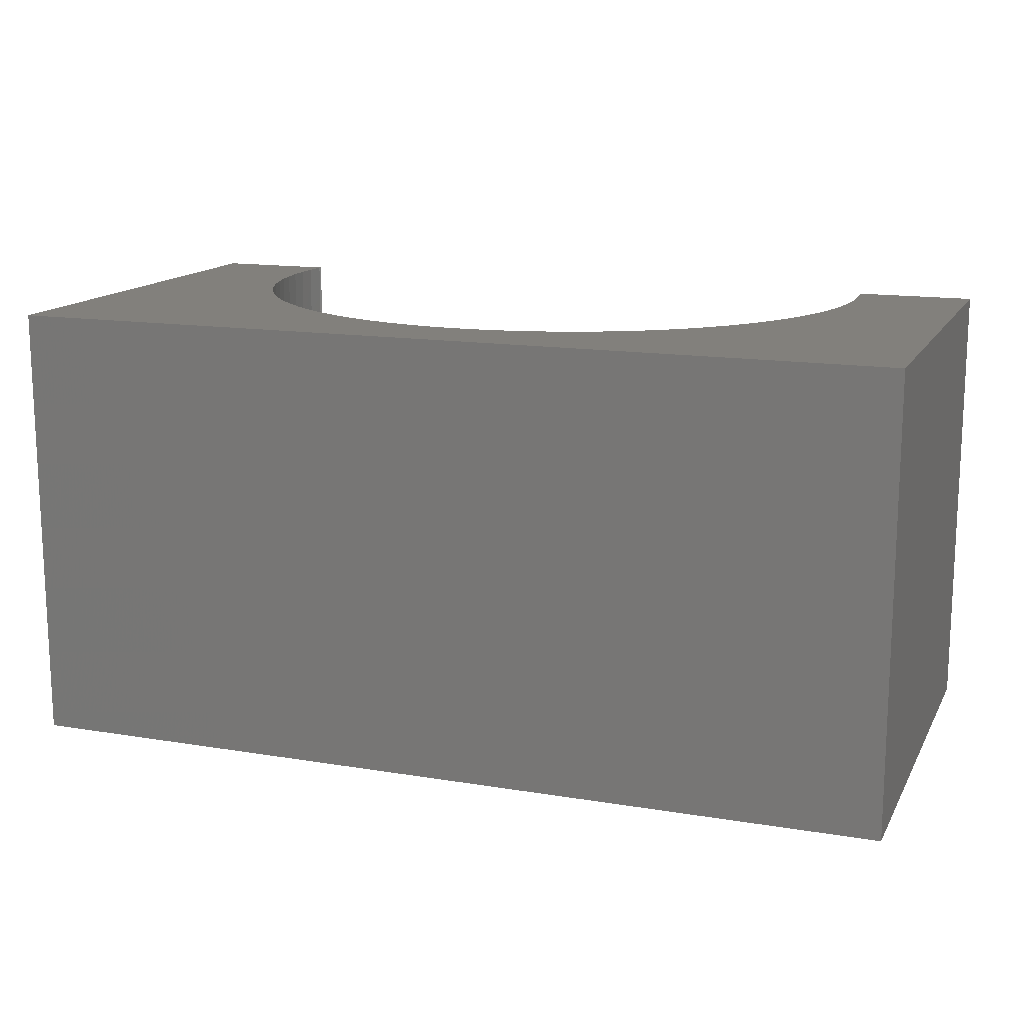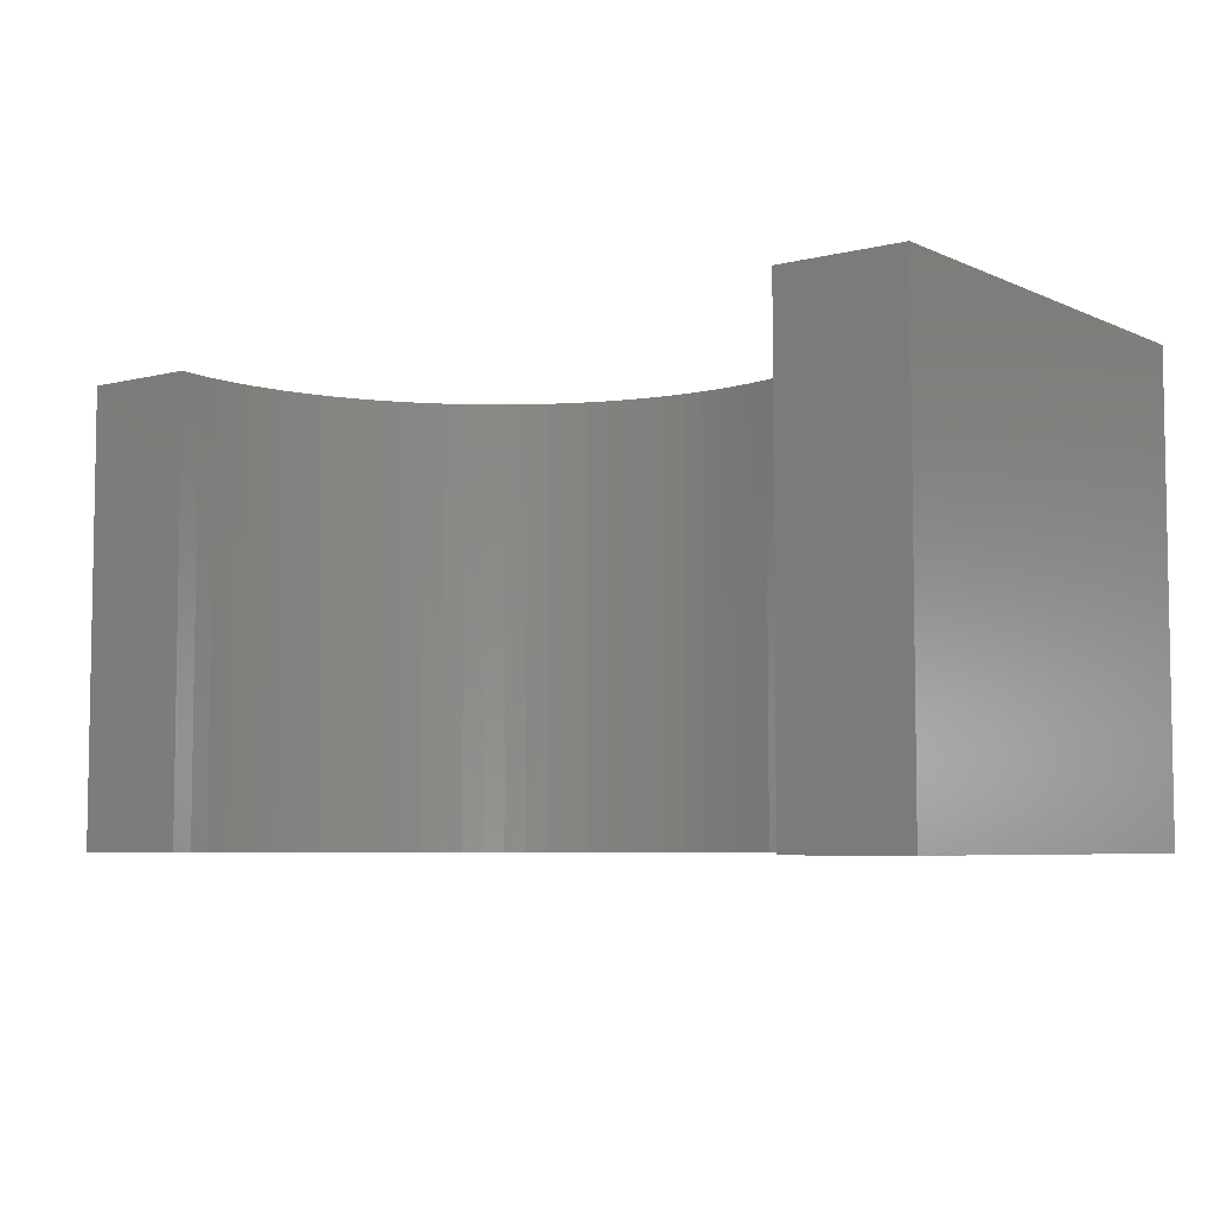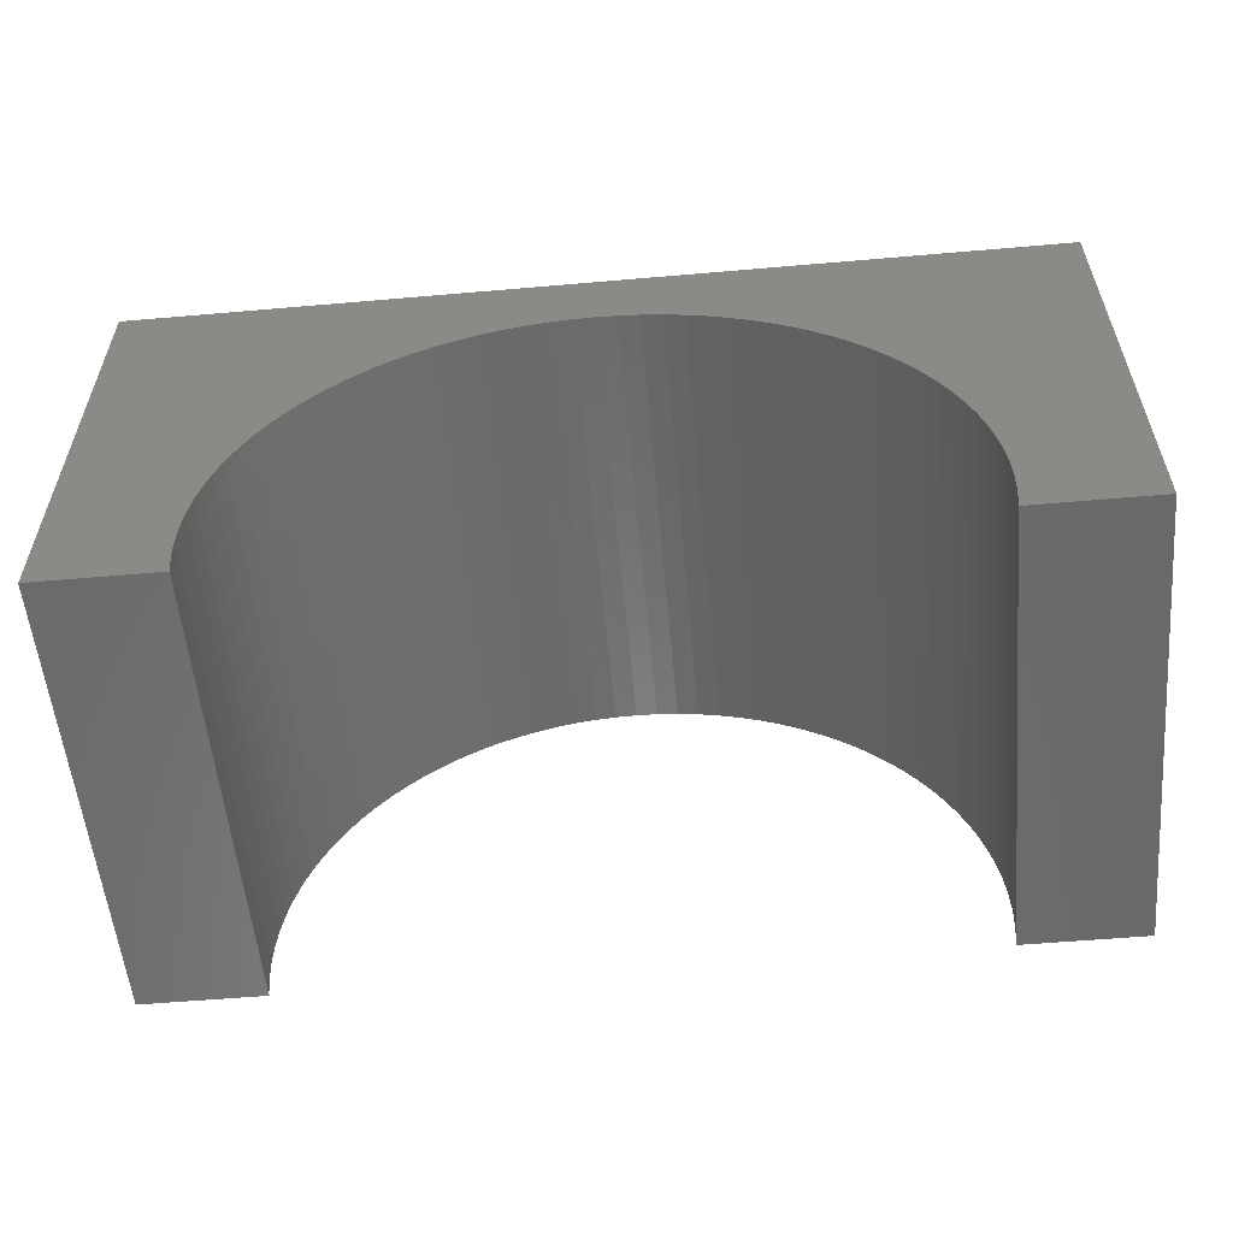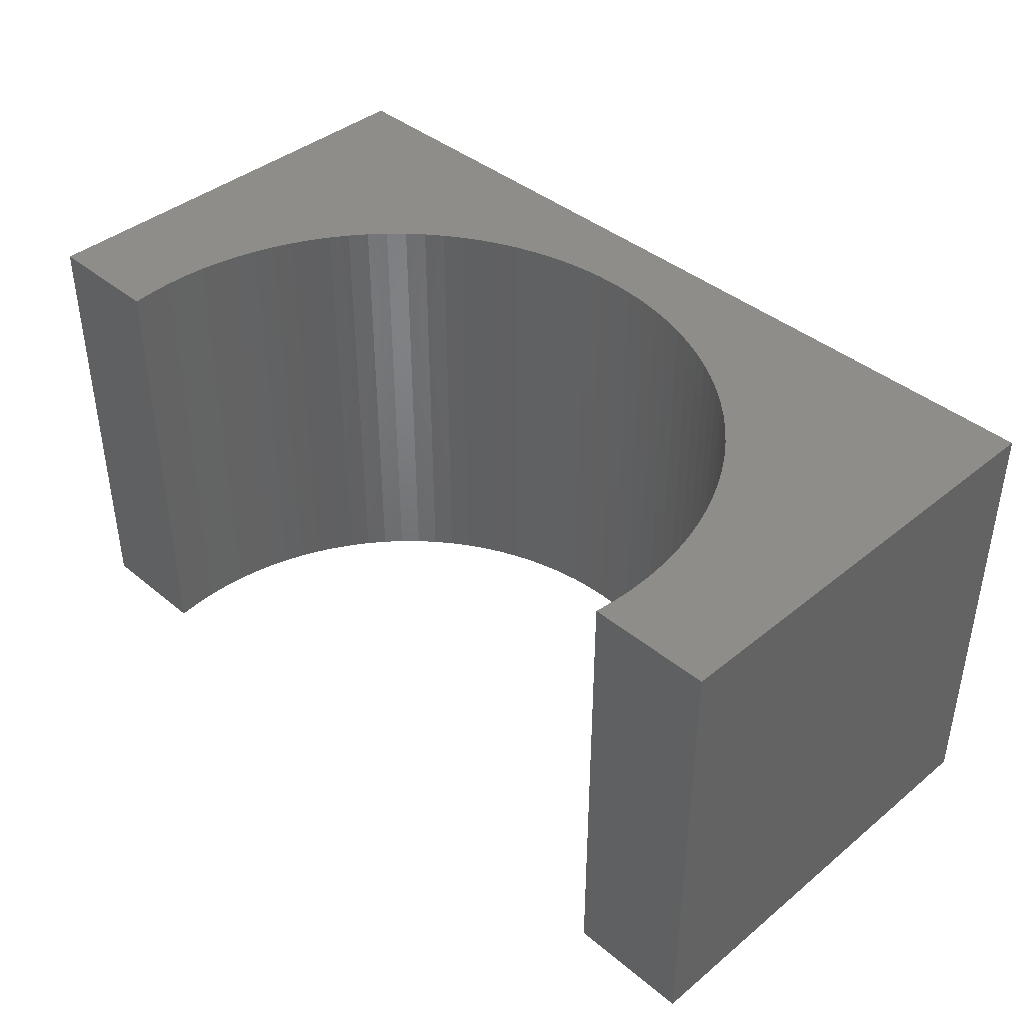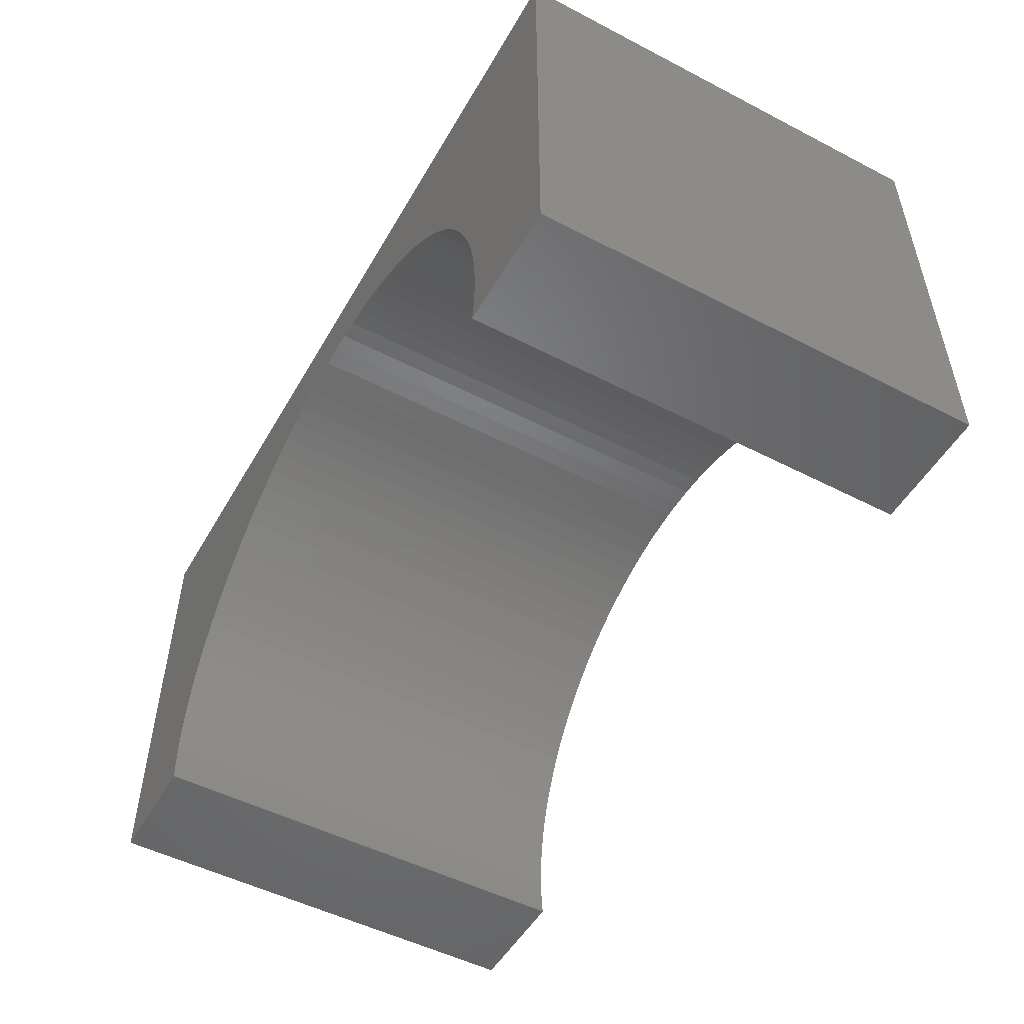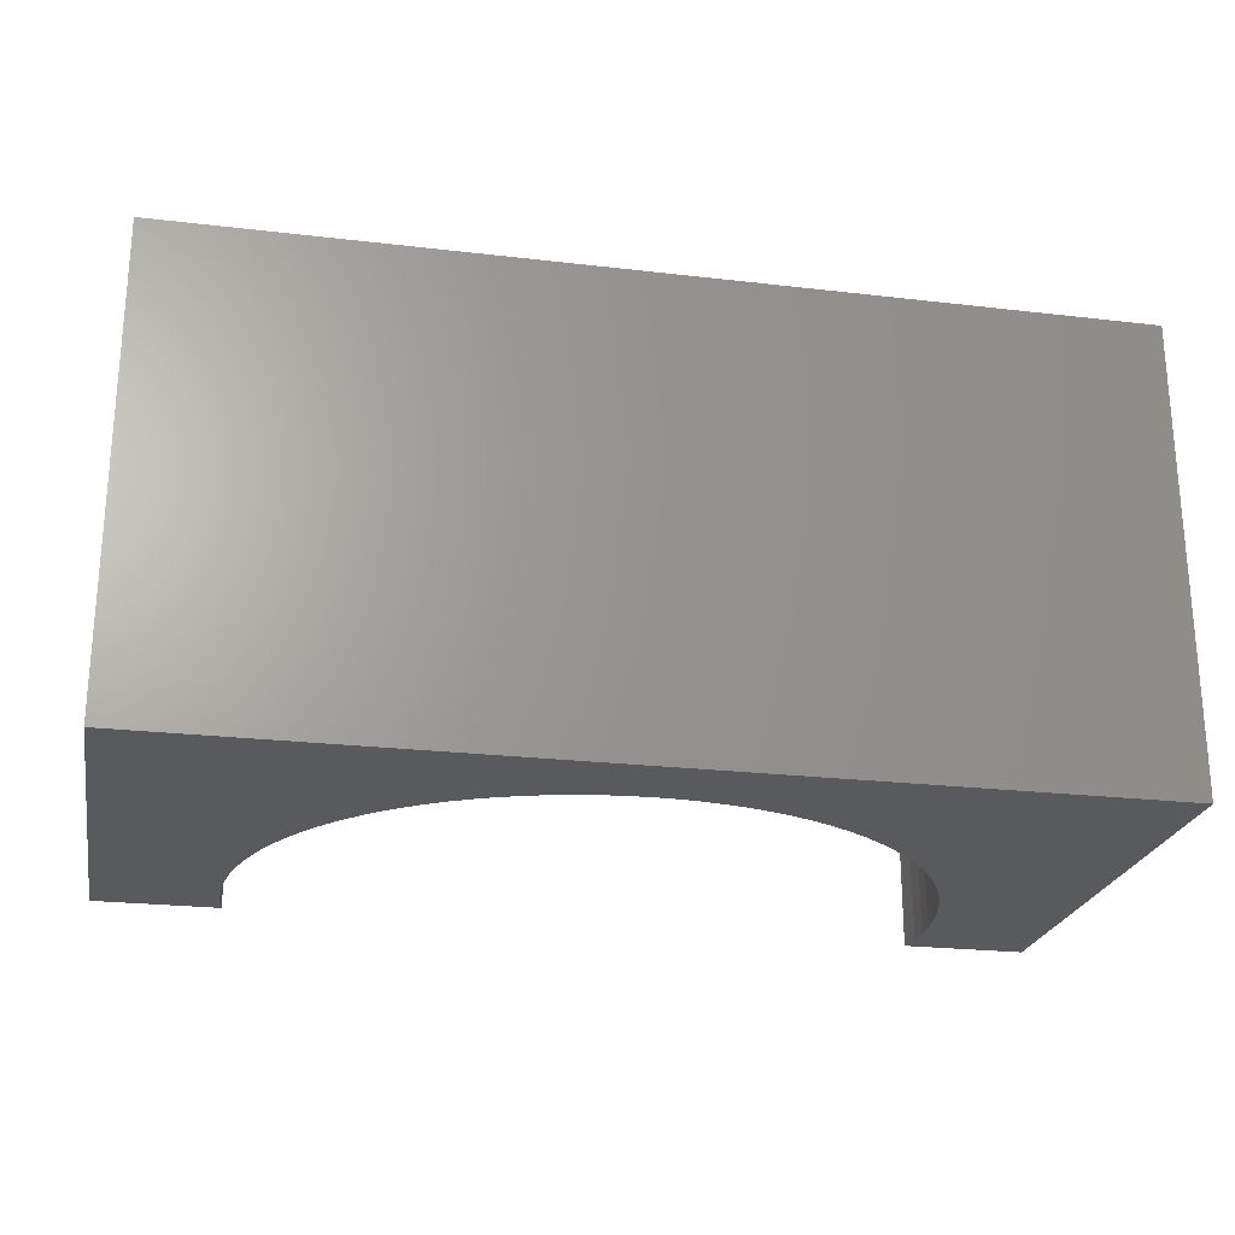
<metadata>
{"format":"stl","ext":"stl","renderer":"f3d","projection":"perspective","resolution":1024,"background":"white","views":[{"elev":14.5,"azim":19.9,"up":"+Y"},{"elev":-5.8,"azim":-142.8,"up":"+Y"},{"elev":-56.0,"azim":-174.8,"up":"+Z"},{"elev":40.7,"azim":-134.8,"up":"+Y"},{"elev":-51.2,"azim":-119.3,"up":"+Z"},{"elev":-23.8,"azim":-11.1,"up":"+Y"}]}
</metadata>
<code>
# stl→obj: 130 verts, 256 faces
v -5 -2.5 -2.5
v -5 2.5 2.5
v -5 2.5 -2.5
v -5 -2.5 2.5
v 5 -2.5 2.5
v 5 2.5 2.5
v 5 2.5 -2.5
v 5 -2.5 -2.5
v 0 2.5 1.7
v 0.2323 2.5 1.693
v 0.4637 2.5 1.671
v 0.6933 2.5 1.634
v 0.9202 2.5 1.584
v 1.143 2.5 1.519
v 1.362 2.5 1.44
v 1.575 2.5 1.348
v 1.782 2.5 1.242
v 1.983 2.5 1.124
v 2.175 2.5 0.9934
v 2.358 2.5 0.8509
v 2.533 2.5 0.6972
v 2.697 2.5 0.5328
v 2.851 2.5 0.3585
v 2.993 2.5 0.1748
v 3.124 2.5 -0.01744
v 3.242 2.5 -0.2175
v 3.348 2.5 -0.4246
v 3.44 2.5 -0.6379
v 3.519 2.5 -0.8566
v 3.584 2.5 -1.08
v 3.634 2.5 -1.307
v 3.671 2.5 -1.536
v 3.693 2.5 -1.768
v 3.695 2.5 -1.826
v 3.7 2.5 -2
v 3.698 2.5 -2.058
v 3.693 2.5 -2.232
v 3.671 2.5 -2.464
v 3.665 2.5 -2.5
v -0.2323 2.5 1.693
v -0.4637 2.5 1.671
v -0.6933 2.5 1.634
v -0.9202 2.5 1.584
v -1.143 2.5 1.519
v -1.362 2.5 1.44
v -1.575 2.5 1.348
v -1.782 2.5 1.242
v -1.983 2.5 1.124
v -2.175 2.5 0.9934
v -2.358 2.5 0.8509
v -2.533 2.5 0.6972
v -2.697 2.5 0.5328
v -2.851 2.5 0.3585
v -2.993 2.5 0.1748
v -3.124 2.5 -0.01744
v -3.242 2.5 -0.2175
v -3.348 2.5 -0.4246
v -3.44 2.5 -0.6379
v -3.519 2.5 -0.8566
v -3.584 2.5 -1.08
v -3.634 2.5 -1.307
v -3.671 2.5 -1.536
v -3.693 2.5 -1.768
v -3.695 2.5 -1.826
v -3.7 2.5 -2
v -3.698 2.5 -2.058
v -3.693 2.5 -2.232
v -3.671 2.5 -2.464
v -3.665 2.5 -2.5
v -3.665 -2.5 -2.5
v 3.665 -2.5 -2.5
v 0 -2.5 1.7
v -0.2323 -2.5 1.693
v -0.4637 -2.5 1.671
v -0.6933 -2.5 1.634
v -0.9202 -2.5 1.584
v -1.143 -2.5 1.519
v -1.362 -2.5 1.44
v -1.575 -2.5 1.348
v -1.782 -2.5 1.242
v -1.983 -2.5 1.124
v -2.175 -2.5 0.9934
v -2.358 -2.5 0.8509
v -2.533 -2.5 0.6972
v -2.697 -2.5 0.5328
v -2.851 -2.5 0.3585
v -2.993 -2.5 0.1748
v -3.124 -2.5 -0.01744
v -3.242 -2.5 -0.2175
v -3.348 -2.5 -0.4246
v -3.44 -2.5 -0.6379
v -3.519 -2.5 -0.8566
v -3.584 -2.5 -1.08
v -3.634 -2.5 -1.307
v -3.671 -2.5 -1.536
v -3.693 -2.5 -1.768
v -3.698 -2.5 -1.942
v -3.7 -2.5 -2
v -3.695 -2.5 -2.174
v -3.693 -2.5 -2.232
v -3.671 -2.5 -2.464
v 0.2323 -2.5 1.693
v 0.4637 -2.5 1.671
v 0.6933 -2.5 1.634
v 0.9202 -2.5 1.584
v 1.143 -2.5 1.519
v 1.362 -2.5 1.44
v 1.575 -2.5 1.348
v 1.782 -2.5 1.242
v 1.983 -2.5 1.124
v 2.175 -2.5 0.9934
v 2.358 -2.5 0.8509
v 2.533 -2.5 0.6972
v 2.697 -2.5 0.5328
v 2.851 -2.5 0.3585
v 2.993 -2.5 0.1748
v 3.124 -2.5 -0.01744
v 3.242 -2.5 -0.2175
v 3.348 -2.5 -0.4246
v 3.44 -2.5 -0.6379
v 3.519 -2.5 -0.8566
v 3.584 -2.5 -1.08
v 3.634 -2.5 -1.307
v 3.671 -2.5 -1.536
v 3.693 -2.5 -1.768
v 3.698 -2.5 -1.942
v 3.7 -2.5 -2
v 3.695 -2.5 -2.174
v 3.693 -2.5 -2.232
v 3.671 -2.5 -2.464
f 1 2 3
f 2 1 4
f 2 5 6
f 5 2 4
f 5 7 6
f 7 5 8
f 6 9 2
f 6 10 9
f 6 11 10
f 6 12 11
f 6 13 12
f 6 14 13
f 6 15 14
f 6 16 15
f 6 17 16
f 6 18 17
f 6 19 18
f 6 20 19
f 6 21 20
f 6 22 21
f 6 23 22
f 6 24 23
f 6 25 24
f 6 26 25
f 6 27 26
f 6 28 27
f 6 29 28
f 7 29 6
f 29 7 30
f 30 7 31
f 31 7 32
f 32 7 33
f 33 7 34
f 34 7 35
f 35 7 36
f 36 7 37
f 37 7 38
f 38 7 39
f 40 2 9
f 41 2 40
f 42 2 41
f 43 2 42
f 44 2 43
f 45 2 44
f 46 2 45
f 47 2 46
f 48 2 47
f 49 2 48
f 50 2 49
f 51 2 50
f 52 2 51
f 53 2 52
f 54 2 53
f 55 2 54
f 56 2 55
f 57 2 56
f 58 2 57
f 59 2 58
f 3 59 60
f 3 60 61
f 3 61 62
f 3 62 63
f 3 63 64
f 3 64 65
f 3 65 66
f 3 66 67
f 3 67 68
f 3 68 69
f 59 3 2
f 1 69 70
f 69 1 3
f 71 7 8
f 7 71 39
f 4 72 5
f 4 73 72
f 4 74 73
f 4 75 74
f 4 76 75
f 4 77 76
f 4 78 77
f 4 79 78
f 4 80 79
f 4 81 80
f 4 82 81
f 4 83 82
f 4 84 83
f 4 85 84
f 4 86 85
f 4 87 86
f 4 88 87
f 4 89 88
f 4 90 89
f 4 91 90
f 4 92 91
f 1 92 4
f 92 1 93
f 93 1 94
f 94 1 95
f 95 1 96
f 96 1 97
f 97 1 98
f 98 1 99
f 99 1 100
f 100 1 101
f 101 1 70
f 102 5 72
f 103 5 102
f 104 5 103
f 105 5 104
f 106 5 105
f 107 5 106
f 108 5 107
f 109 5 108
f 110 5 109
f 111 5 110
f 112 5 111
f 113 5 112
f 114 5 113
f 115 5 114
f 116 5 115
f 117 5 116
f 118 5 117
f 119 5 118
f 120 5 119
f 121 5 120
f 8 121 122
f 8 122 123
f 8 123 124
f 8 124 125
f 8 125 126
f 8 126 127
f 8 127 128
f 8 128 129
f 8 129 130
f 8 130 71
f 121 8 5
f 125 34 126
f 34 125 33
f 125 32 33
f 32 125 124
f 126 35 127
f 35 126 34
f 123 30 31
f 30 123 122
f 98 66 65
f 66 98 99
f 74 40 73
f 40 74 41
f 93 61 60
f 61 93 94
f 84 52 51
f 52 84 85
f 119 26 27
f 26 119 118
f 130 37 38
f 37 130 129
f 100 68 67
f 68 100 101
f 121 28 29
f 28 121 120
f 118 25 26
f 25 118 117
f 103 12 104
f 12 103 11
f 104 13 105
f 13 104 12
f 112 21 113
f 21 112 20
f 97 65 64
f 65 97 98
f 81 47 80
f 47 81 48
f 75 41 74
f 41 75 42
f 127 36 128
f 36 127 35
f 99 67 66
f 67 99 100
f 124 31 32
f 31 124 123
f 120 27 28
f 27 120 119
f 122 29 30
f 29 122 121
f 116 23 24
f 23 116 115
f 72 10 102
f 10 72 9
f 106 15 107
f 15 106 14
f 110 19 111
f 19 110 18
f 111 20 112
f 20 111 19
f 96 64 63
f 64 96 97
f 79 45 78
f 45 79 46
f 85 53 52
f 53 85 86
f 73 9 72
f 9 73 40
f 71 38 39
f 38 71 130
f 128 37 129
f 37 128 36
f 101 69 68
f 69 101 70
f 114 21 22
f 21 114 113
f 115 22 23
f 22 115 114
f 117 24 25
f 24 117 116
f 108 17 109
f 17 108 16
f 109 18 110
f 18 109 17
f 107 16 108
f 16 107 15
f 102 11 103
f 11 102 10
f 95 63 62
f 63 95 96
f 77 43 76
f 43 77 44
f 76 42 75
f 42 76 43
f 78 44 77
f 44 78 45
f 83 49 82
f 49 83 50
f 82 48 81
f 48 82 49
f 92 60 59
f 60 92 93
f 105 14 106
f 14 105 13
f 94 62 61
f 62 94 95
f 80 46 79
f 46 80 47
f 84 50 83
f 50 84 51
f 87 55 54
f 55 87 88
f 89 57 56
f 57 89 90
f 90 58 57
f 58 90 91
f 88 56 55
f 56 88 89
f 86 54 53
f 54 86 87
f 91 59 58
f 59 91 92

</code>
